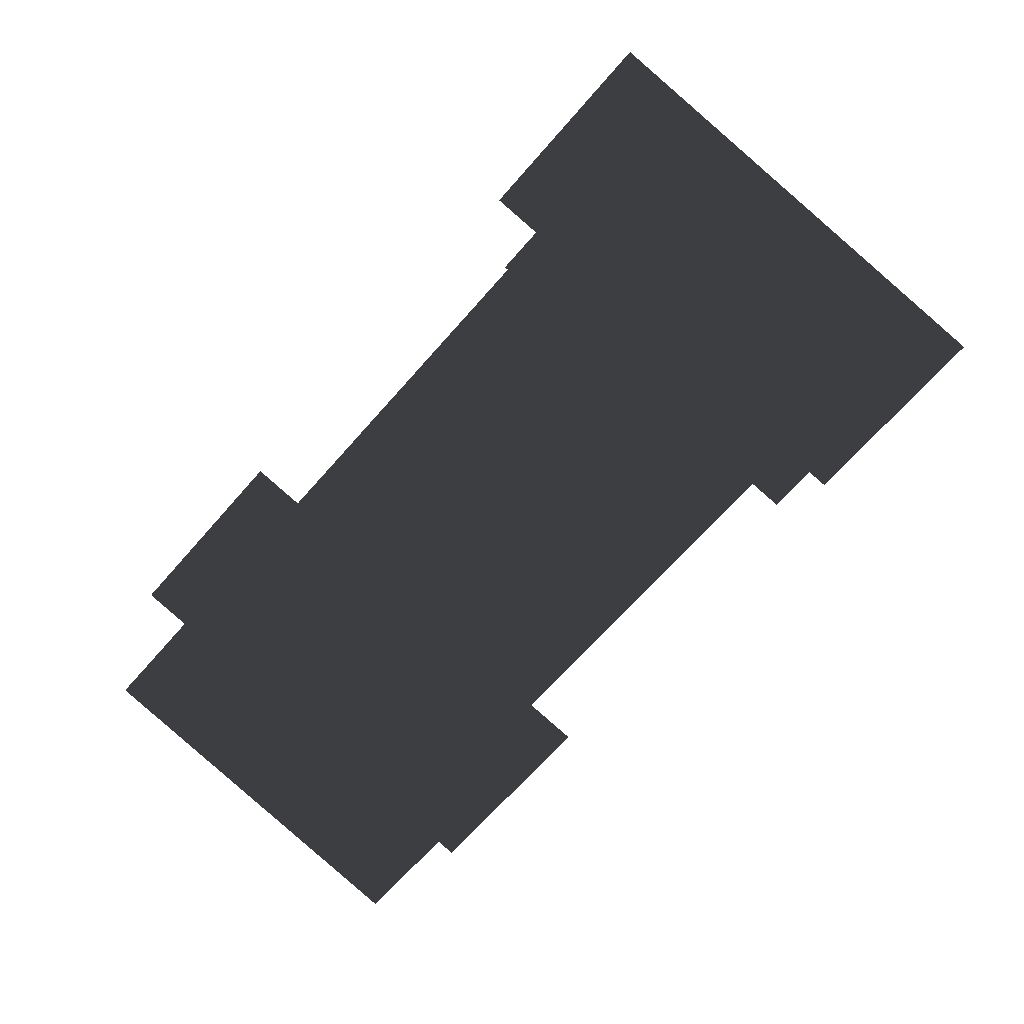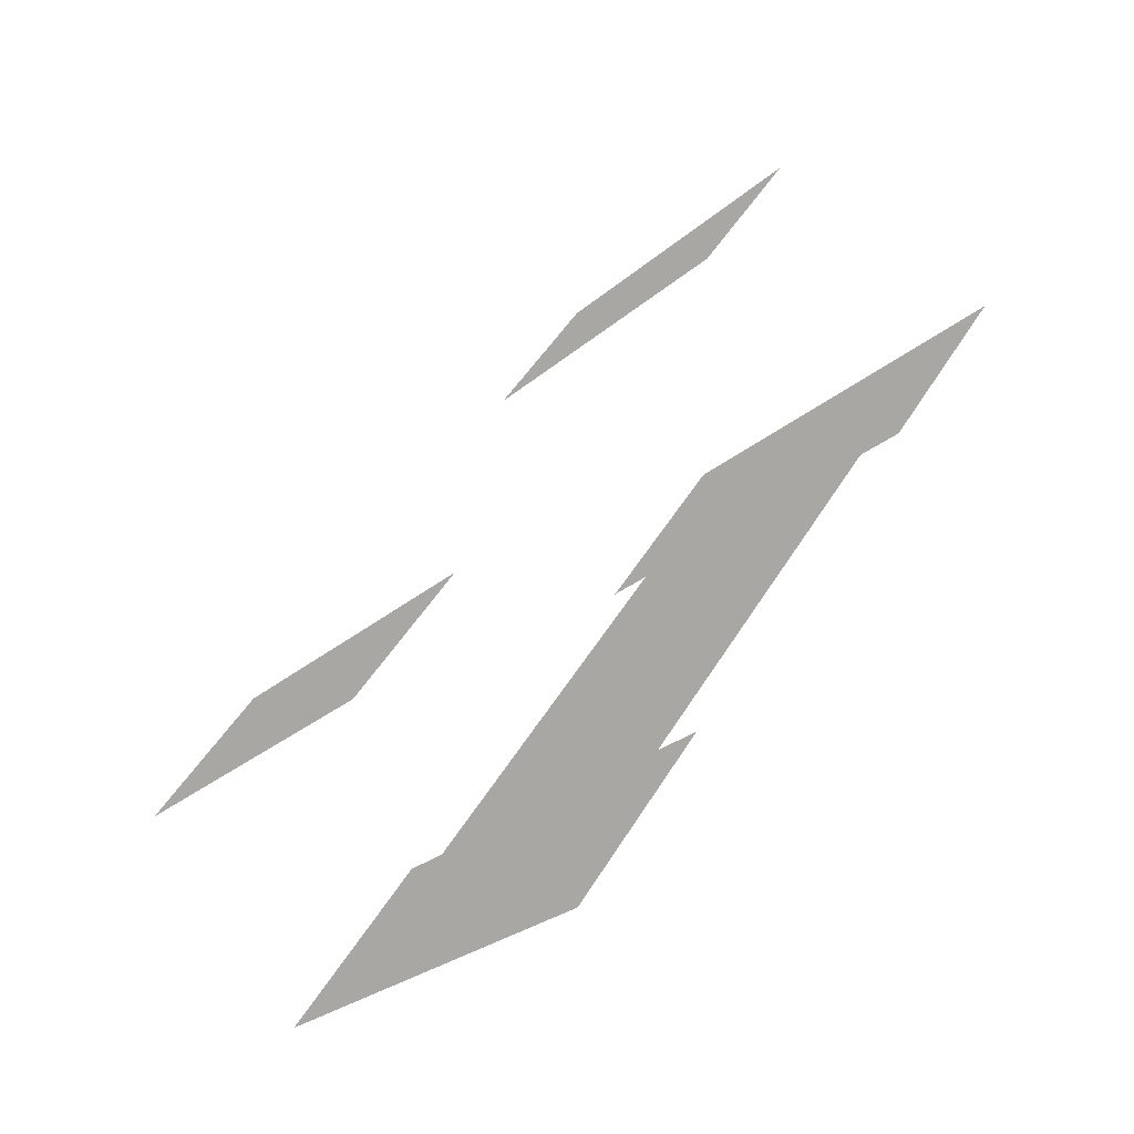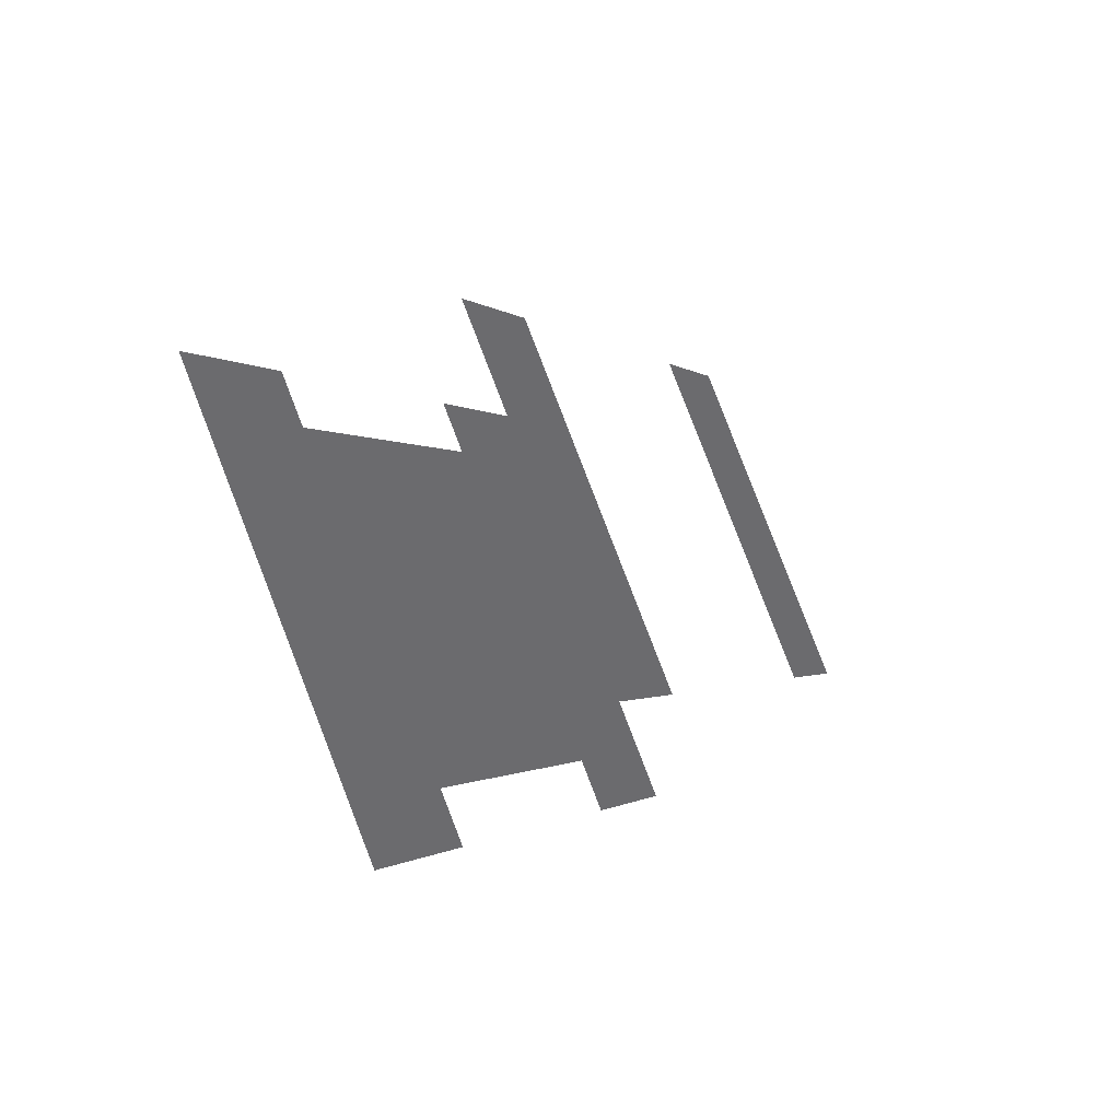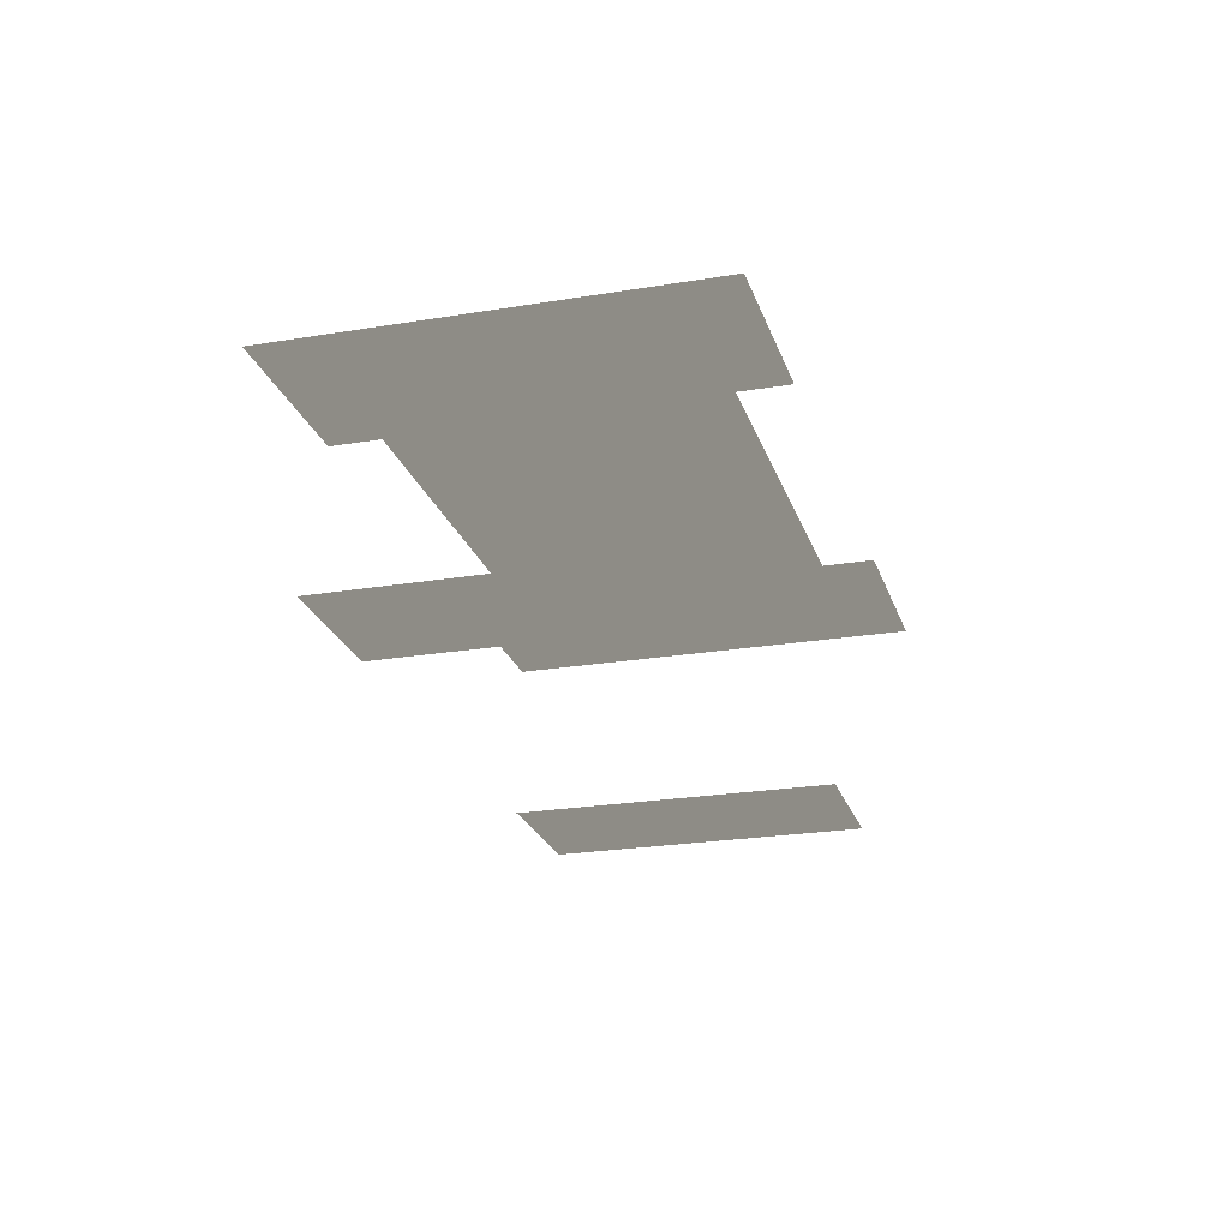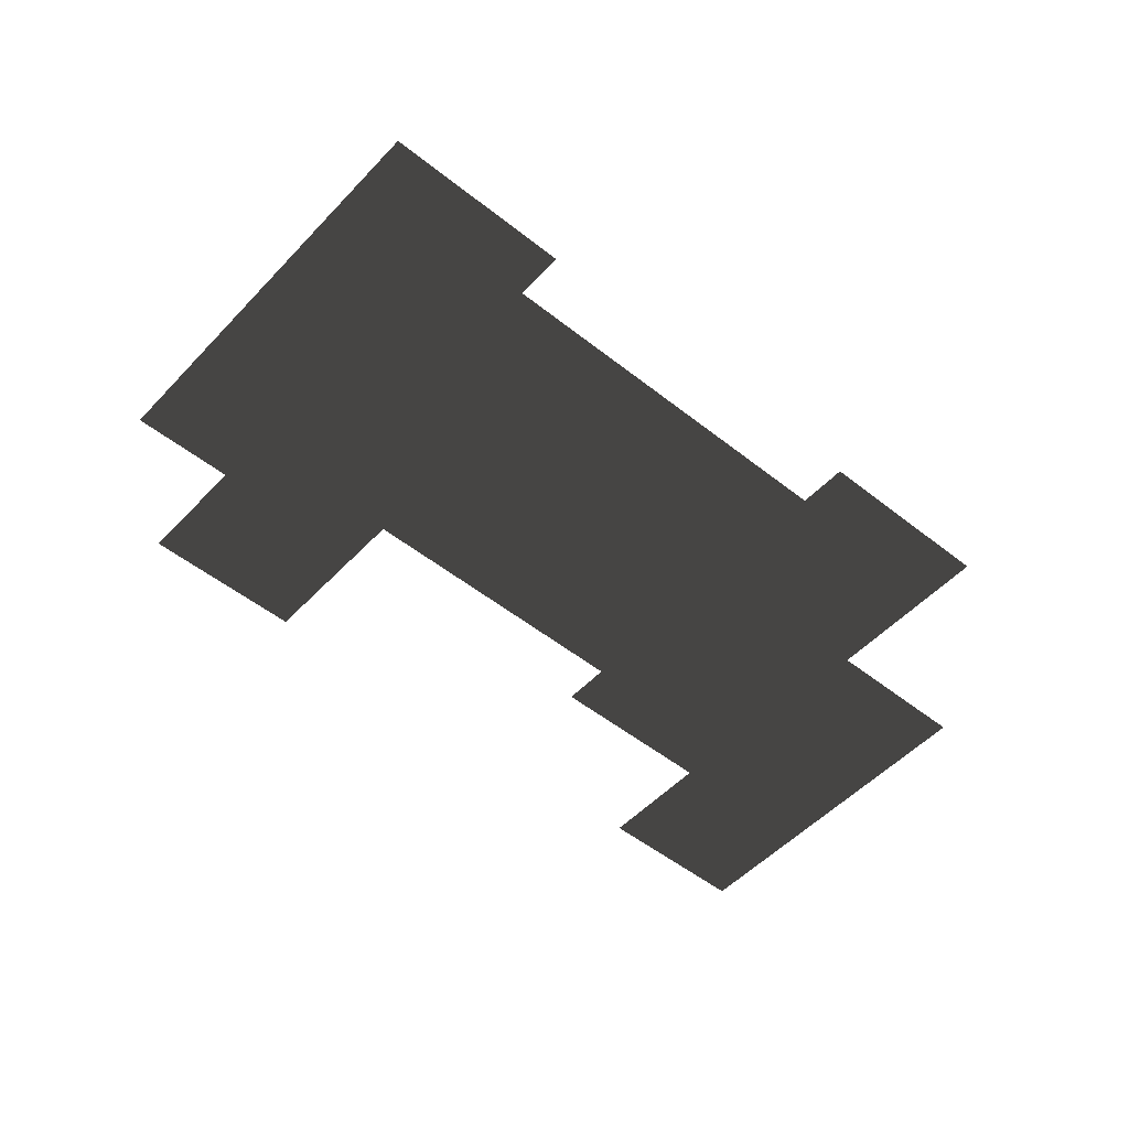
<metadata>
{"format":"obj","ext":"obj","renderer":"f3d","projection":"perspective","resolution":1024,"background":"white","views":[{"elev":18.8,"azim":-167.7,"up":"+Y"},{"elev":-74.7,"azim":-137.3,"up":"+Y"},{"elev":-53.5,"azim":117.9,"up":"+Y"},{"elev":-22.1,"azim":56.0,"up":"+Z"},{"elev":-49.0,"azim":-91.0,"up":"+Z"}]}
</metadata>
<code>
v 3.26 -9.67 8.117
v 0.7309 -6.733 8.117
v 9.776 -4.304 8.117
v 7.247 -1.367 8.117
v -0.162 7.215 8.117
v -6.656 1.867 8.117
v -2.682 10.14 8.117
v -9.176 4.794 8.117
v 2.646 -10.95 13.81
v -0.6614 -7.107 13.81
v 11.17 -3.93 13.81
v 7.861 -0.08873 13.81
v -6.262 1.438 13.81
v 0.1911 6.768 13.81
v 0.3773 -6.259 13.81
v 6.847 -0.9483 13.81
v 1.246 7.593 13.81
v -7.276 0.5749 13.81
v -2.061 11.43 13.81
v -10.58 4.416 13.81
g roof7.002_35990_55
f 1 3 2
f 2 3 4
f 5 7 6
f 6 7 8
f 9 11 10
f 10 11 12
f 13 15 14
f 14 15 16
f 17 19 18
f 18 19 20

</code>
